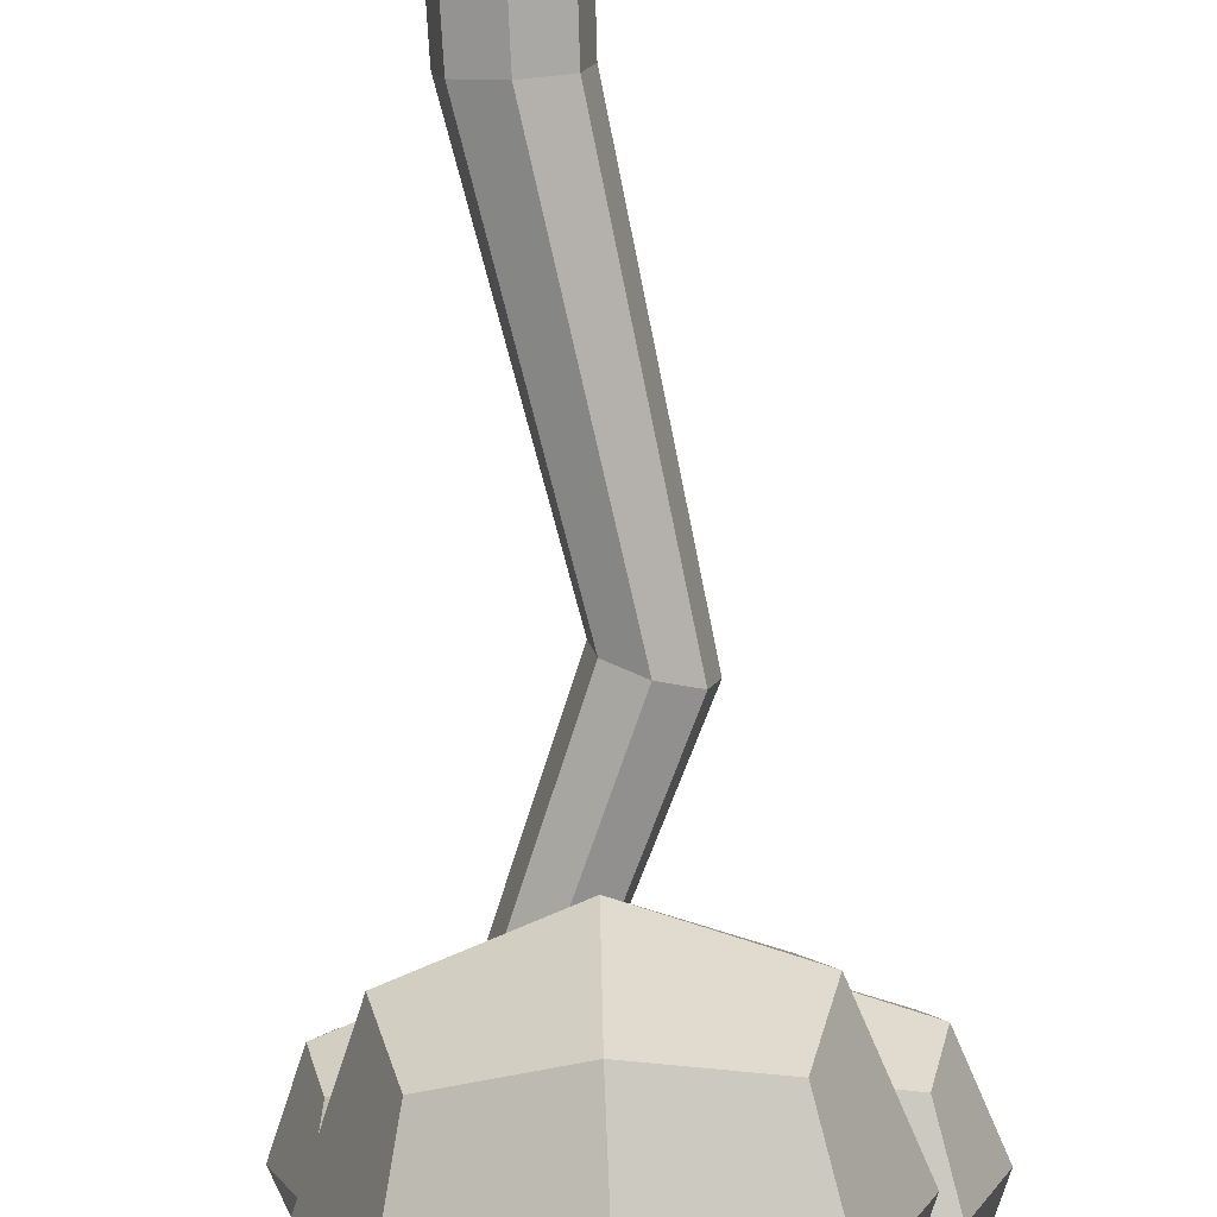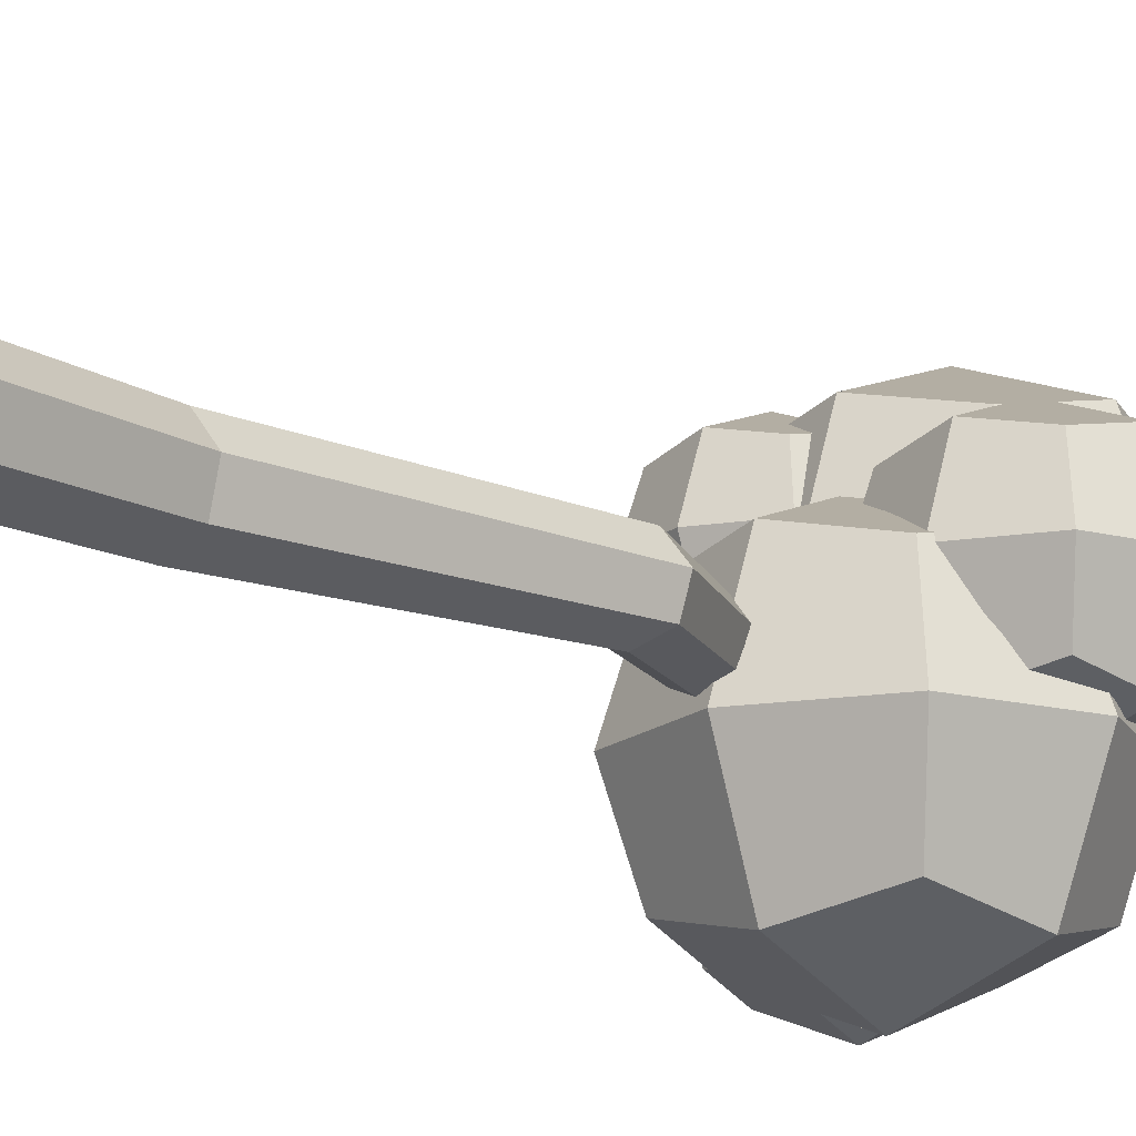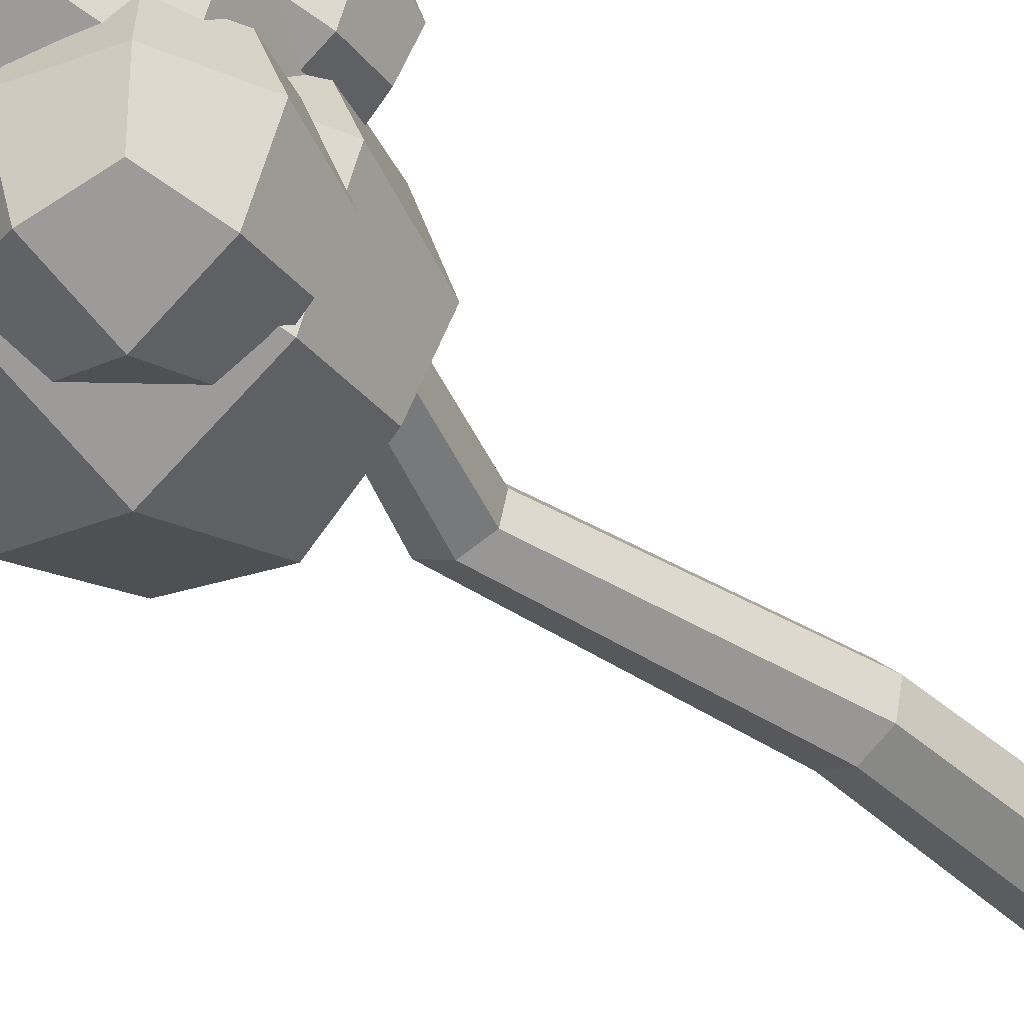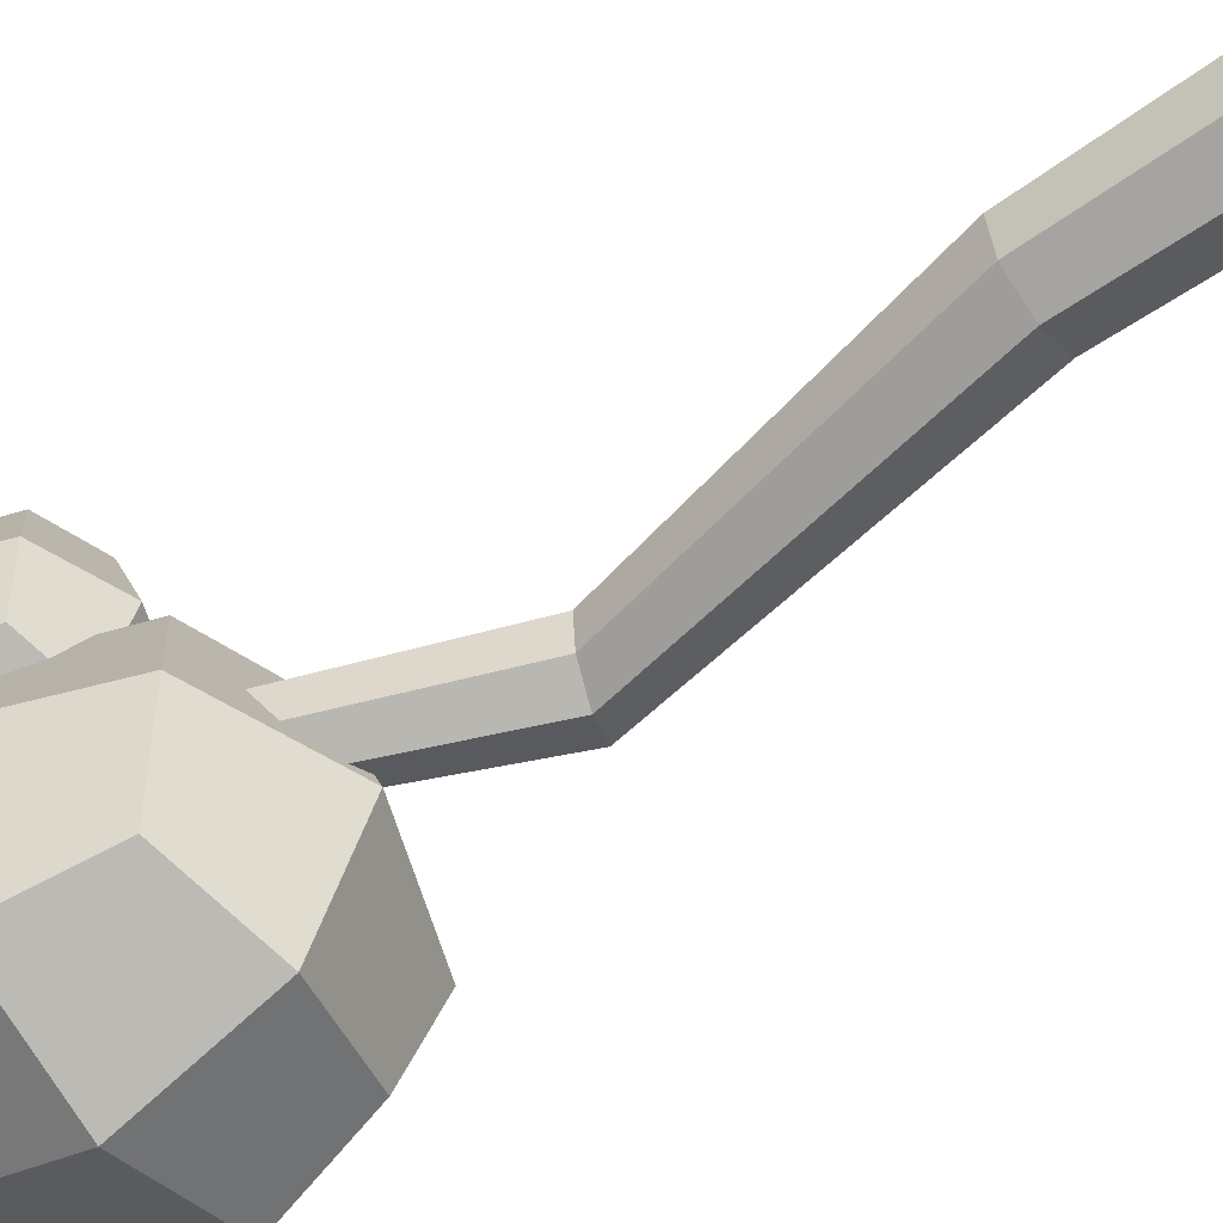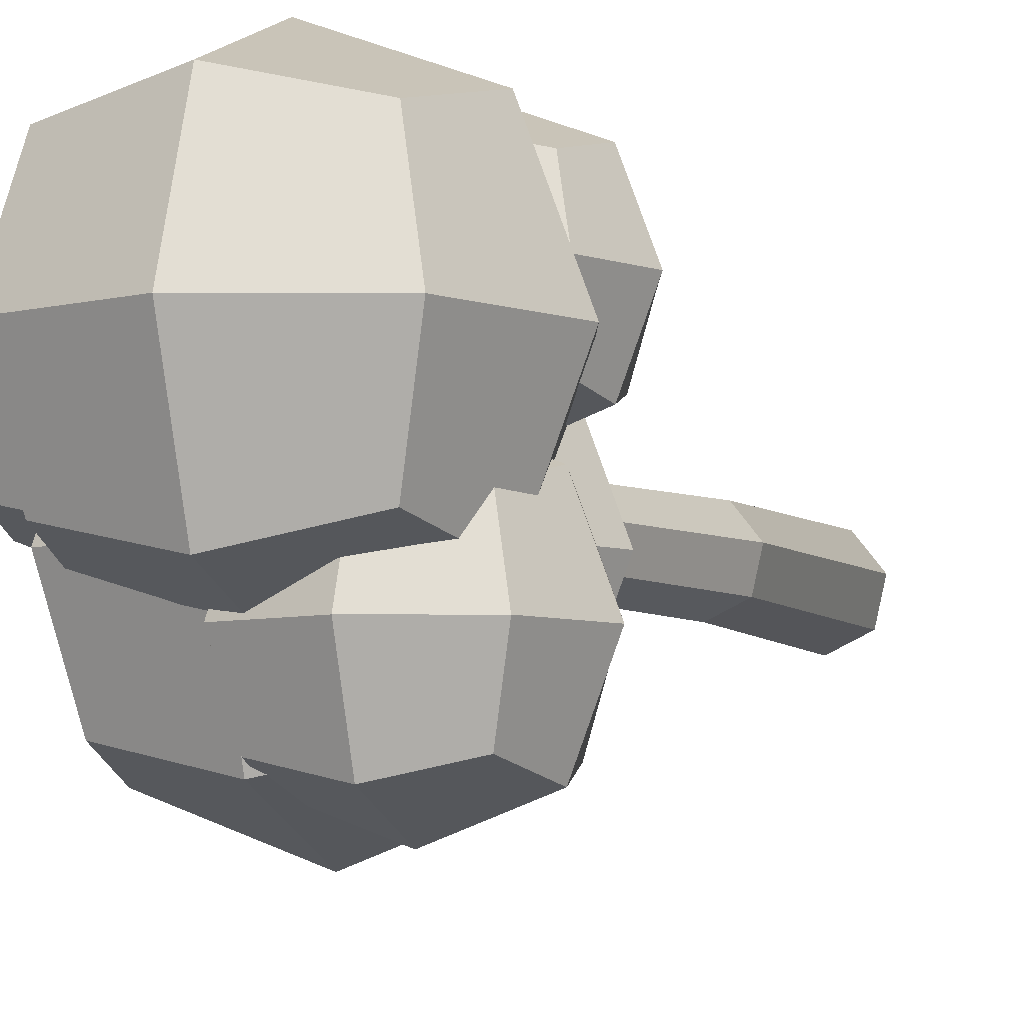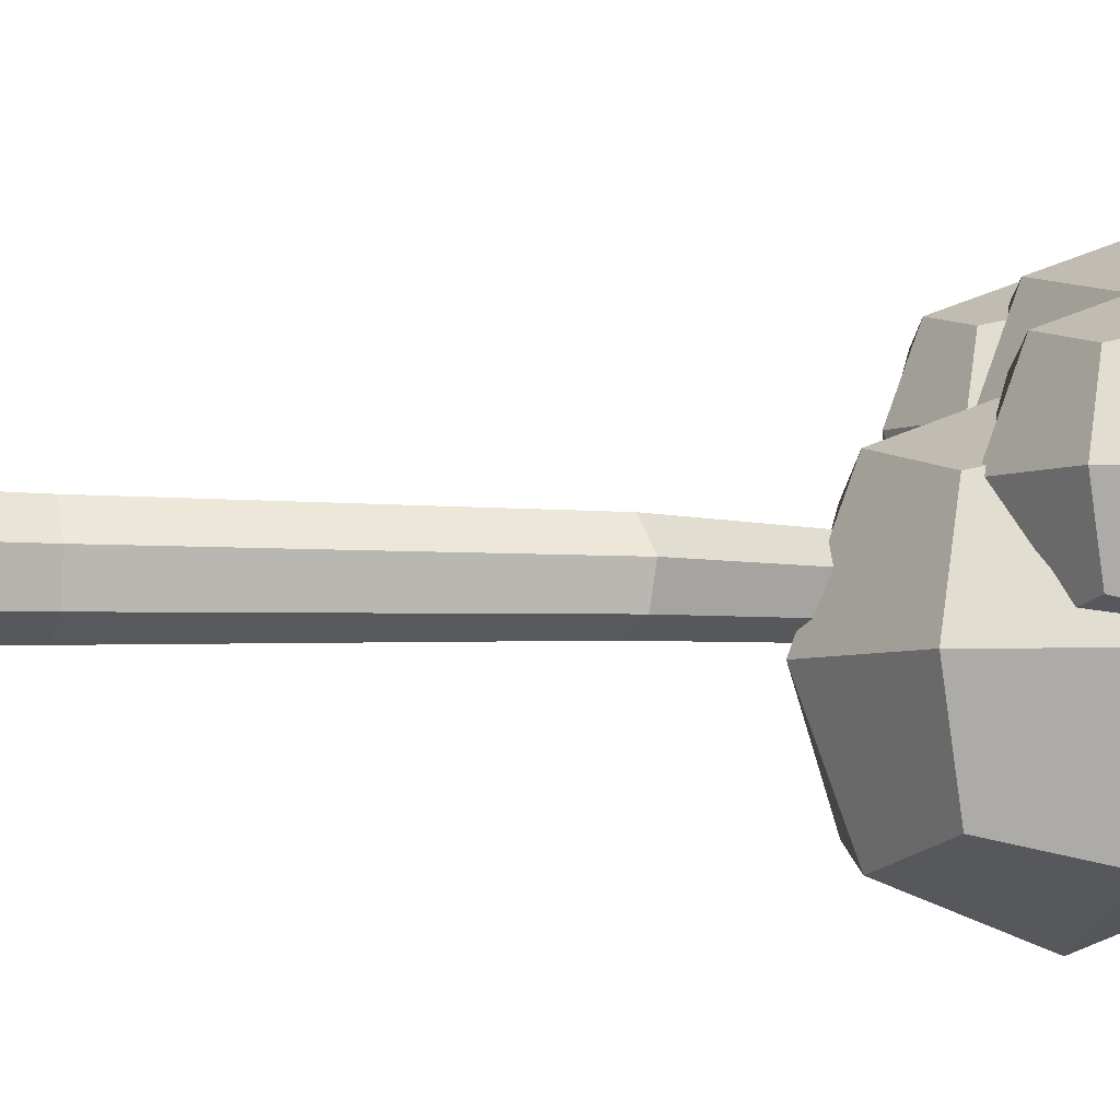
<metadata>
{"format":"obj","ext":"obj","renderer":"f3d","projection":"perspective","resolution":1024,"background":"white","views":[{"elev":-76.2,"azim":2.6,"up":"+Z"},{"elev":-14.9,"azim":39.9,"up":"+Z"},{"elev":-44.1,"azim":-136.5,"up":"+Z"},{"elev":-57.9,"azim":-53.7,"up":"+Z"},{"elev":-5.4,"azim":-160.0,"up":"+Z"},{"elev":-4.6,"azim":73.8,"up":"+Z"}]}
</metadata>
<code>
o Cube.003
v -0.2551 2.566 0.1835
v -0.3285 2.901 0.2569
v -0.4826 2.901 -0.1516
v -0.3285 2.492 -0.1516
v -0.2551 3.236 0.1835
v -0.3285 3.309 -0.1516
v -0.2551 3.236 -0.4867
v -0.3285 2.901 -0.5601
v -0.2551 2.566 -0.4867
v 0.08 2.901 -0.7142
v 0.08 2.492 -0.5601
v 0.08 3.309 -0.5601
v 0.4151 3.236 -0.4867
v 0.4885 2.901 -0.5601
v 0.4151 2.566 -0.4867
v 0.6426 2.901 -0.1516
v 0.4885 2.492 -0.1516
v 0.4885 3.309 -0.1516
v 0.4151 3.236 0.1835
v 0.4885 2.901 0.2569
v 0.4151 2.566 0.1835
v 0.08 2.901 0.411
v 0.08 2.492 0.2569
v 0.08 3.309 0.2569
v 0.08 2.338 -0.1516
v 0.08 3.463 -0.1516
f 1 2 3 4
f 2 5 6 3
f 3 6 7 8
f 4 3 8 9
f 9 8 10 11
f 8 7 12 10
f 10 12 13 14
f 11 10 14 15
f 15 14 16 17
f 14 13 18 16
f 16 18 19 20
f 17 16 20 21
f 21 20 22 23
f 20 19 24 22
f 22 24 5 2
f 23 22 2 1
f 9 11 25 4
f 11 15 17 25
f 25 17 21 23
f 4 25 23 1
f 13 12 26 18
f 12 7 6 26
f 26 6 5 24
f 18 26 24 19
o Cylinder
v 0 0.941 -0.1432
v 0.1853 1.972 -0.1278
v 0.279 2.003 -0.08453
v 0.112 0.941 -0.08929
v 0.3056 2.011 0.01976
v 0.1396 0.941 0.03187
v 0.2449 1.99 0.1065
v 0.06213 0.941 0.129
v 0.1428 1.956 0.1104
v -0.06213 0.941 0.129
v 0.07604 1.934 0.02851
v -0.1396 0.941 0.03187
v -0.1825 2.779 0.09808
v -0.09051 2.78 0.09798
v -0.0967 3.101 0.09179
v -0.1827 3.101 0.09189
v 0.09497 1.941 -0.07751
v -0.112 0.941 -0.08929
v 0 -0.05898 -0.162
v 0.1267 -0.05898 -0.101
v 0.158 -0.05898 0.03606
v 0.0703 -0.05898 0.146
v -0.0703 -0.05898 0.146
v -0.158 -0.05898 0.03606
v -0.1267 -0.05898 -0.101
v -0.0624 3.102 -0.0593
v -0.1399 3.101 -0.09652
v -0.2173 3.1 -0.05913
v -0.2364 3.1 0.02472
v -0.04317 3.102 0.0245
v -0.1367 2.779 -0.1034
v -0.2195 2.779 -0.06341
v -0.03326 2.78 0.02602
v -0.05382 2.78 -0.0636
v -0.2399 2.778 0.02626
f 27 28 29 30
f 30 29 31 32
f 32 31 33 34
f 34 33 35 36
f 36 35 37 38
f 39 40 41 42
f 38 37 43 44
f 44 43 28 27
f 45 46 47 48 49 50 51
f 52 53 54 55 42 41 56
f 57 58 54 53
f 59 60 52 56
f 61 39 42 55
f 60 57 53 52
f 40 59 56 41
f 58 61 55 54
f 51 44 27 45
f 50 38 44 51
f 49 36 38 50
f 48 34 36 49
f 47 32 34 48
f 46 30 32 47
f 45 27 30 46
f 43 37 61 58
f 33 31 59 40
f 29 28 57 60
f 37 35 39 61
f 31 29 60 59
f 28 43 58 57
f 35 33 40 39
o Cube.005
v -0.3133 2.922 0.5373
v -0.3867 3.257 0.6107
v -0.5408 3.257 0.2022
v -0.3867 2.848 0.2022
v -0.3133 3.592 0.5373
v -0.3867 3.665 0.2022
v -0.3133 3.592 -0.1329
v -0.3867 3.257 -0.2063
v -0.3133 2.922 -0.1329
v 0.0218 3.257 -0.3604
v 0.0218 2.848 -0.2063
v 0.0218 3.665 -0.2063
v 0.3569 3.592 -0.1329
v 0.4303 3.257 -0.2063
v 0.3569 2.922 -0.1329
v 0.5844 3.257 0.2022
v 0.4303 2.848 0.2022
v 0.4303 3.665 0.2022
v 0.3569 3.592 0.5373
v 0.4303 3.257 0.6107
v 0.3569 2.922 0.5373
v 0.0218 3.257 0.7648
v 0.0218 2.848 0.6107
v 0.0218 3.665 0.6107
v 0.0218 2.694 0.2022
v 0.0218 3.82 0.2022
f 62 63 64 65
f 63 66 67 64
f 64 67 68 69
f 65 64 69 70
f 70 69 71 72
f 69 68 73 71
f 71 73 74 75
f 72 71 75 76
f 76 75 77 78
f 75 74 79 77
f 77 79 80 81
f 78 77 81 82
f 82 81 83 84
f 81 80 85 83
f 83 85 66 63
f 84 83 63 62
f 70 72 86 65
f 72 76 78 86
f 86 78 82 84
f 65 86 84 62
f 74 73 87 79
f 73 68 67 87
f 87 67 66 85
f 79 87 85 80
o Cube.001
v -0.4329 2.784 0.5206
v -0.4746 2.974 0.5623
v -0.5622 2.974 0.3301
v -0.4746 2.742 0.3301
v -0.4329 3.165 0.5206
v -0.4746 3.207 0.3301
v -0.4329 3.165 0.1395
v -0.4746 2.974 0.09779
v -0.4329 2.784 0.1395
v -0.2423 2.974 0.01017
v -0.2423 2.742 0.09779
v -0.2423 3.207 0.09779
v -0.05181 3.165 0.1395
v -0.01006 2.974 0.09779
v -0.05181 2.784 0.1395
v 0.07755 2.974 0.3301
v -0.01006 2.742 0.3301
v -0.01006 3.207 0.3301
v -0.05181 3.165 0.5206
v -0.01006 2.974 0.5623
v -0.05181 2.784 0.5206
v -0.2423 2.974 0.65
v -0.2423 2.742 0.5623
v -0.2423 3.207 0.5623
v -0.2423 2.654 0.3301
v -0.2423 3.294 0.3301
f 88 89 90 91
f 89 92 93 90
f 90 93 94 95
f 91 90 95 96
f 96 95 97 98
f 95 94 99 97
f 97 99 100 101
f 98 97 101 102
f 102 101 103 104
f 101 100 105 103
f 103 105 106 107
f 104 103 107 108
f 108 107 109 110
f 107 106 111 109
f 109 111 92 89
f 110 109 89 88
f 96 98 112 91
f 98 102 104 112
f 112 104 108 110
f 91 112 110 88
f 100 99 113 105
f 99 94 93 113
f 113 93 92 111
f 105 113 111 106
o Cube.004
v 0.1809 2.754 0.4005
v 0.1307 2.982 0.4507
v 0.02551 2.982 0.1717
v 0.1307 2.703 0.1717
v 0.1809 3.211 0.4005
v 0.1307 3.261 0.1717
v 0.1809 3.211 -0.05704
v 0.1307 2.982 -0.1072
v 0.1809 2.754 -0.05704
v 0.4096 2.982 -0.2124
v 0.4096 2.703 -0.1072
v 0.4096 3.261 -0.1072
v 0.6384 3.211 -0.05704
v 0.6886 2.982 -0.1072
v 0.6384 2.754 -0.05704
v 0.7938 2.982 0.1717
v 0.6886 2.703 0.1717
v 0.6886 3.261 0.1717
v 0.6384 3.211 0.4005
v 0.6886 2.982 0.4507
v 0.6384 2.754 0.4005
v 0.4096 2.982 0.5559
v 0.4096 2.703 0.4507
v 0.4096 3.261 0.4507
v 0.4096 2.598 0.1717
v 0.4096 3.367 0.1717
f 114 115 116 117
f 115 118 119 116
f 116 119 120 121
f 117 116 121 122
f 122 121 123 124
f 121 120 125 123
f 123 125 126 127
f 124 123 127 128
f 128 127 129 130
f 127 126 131 129
f 129 131 132 133
f 130 129 133 134
f 134 133 135 136
f 133 132 137 135
f 135 137 118 115
f 136 135 115 114
f 122 124 138 117
f 124 128 130 138
f 138 130 134 136
f 117 138 136 114
f 126 125 139 131
f 125 120 119 139
f 139 119 118 137
f 131 139 137 132
o Cube.002
v -0.395 2.922 -0.07291
v -0.4445 3.148 -0.02343
v -0.5483 3.148 -0.2987
v -0.4445 2.873 -0.2987
v -0.395 3.374 -0.07291
v -0.4445 3.424 -0.2987
v -0.395 3.374 -0.5245
v -0.4445 3.148 -0.574
v -0.395 2.922 -0.5245
v -0.1692 3.148 -0.6779
v -0.1692 2.873 -0.574
v -0.1692 3.424 -0.574
v 0.05663 3.374 -0.5245
v 0.1061 3.148 -0.574
v 0.05663 2.922 -0.5245
v 0.21 3.148 -0.2987
v 0.1061 2.873 -0.2987
v 0.1061 3.424 -0.2987
v 0.05663 3.374 -0.07291
v 0.1061 3.148 -0.02343
v 0.05663 2.922 -0.07291
v -0.1692 3.148 0.08042
v -0.1692 2.873 -0.02343
v -0.1692 3.424 -0.02343
v -0.1692 2.769 -0.2987
v -0.1692 3.527 -0.2987
f 140 141 142 143
f 141 144 145 142
f 142 145 146 147
f 143 142 147 148
f 148 147 149 150
f 147 146 151 149
f 149 151 152 153
f 150 149 153 154
f 154 153 155 156
f 153 152 157 155
f 155 157 158 159
f 156 155 159 160
f 160 159 161 162
f 159 158 163 161
f 161 163 144 141
f 162 161 141 140
f 148 150 164 143
f 150 154 156 164
f 164 156 160 162
f 143 164 162 140
f 152 151 165 157
f 151 146 145 165
f 165 145 144 163
f 157 165 163 158

</code>
